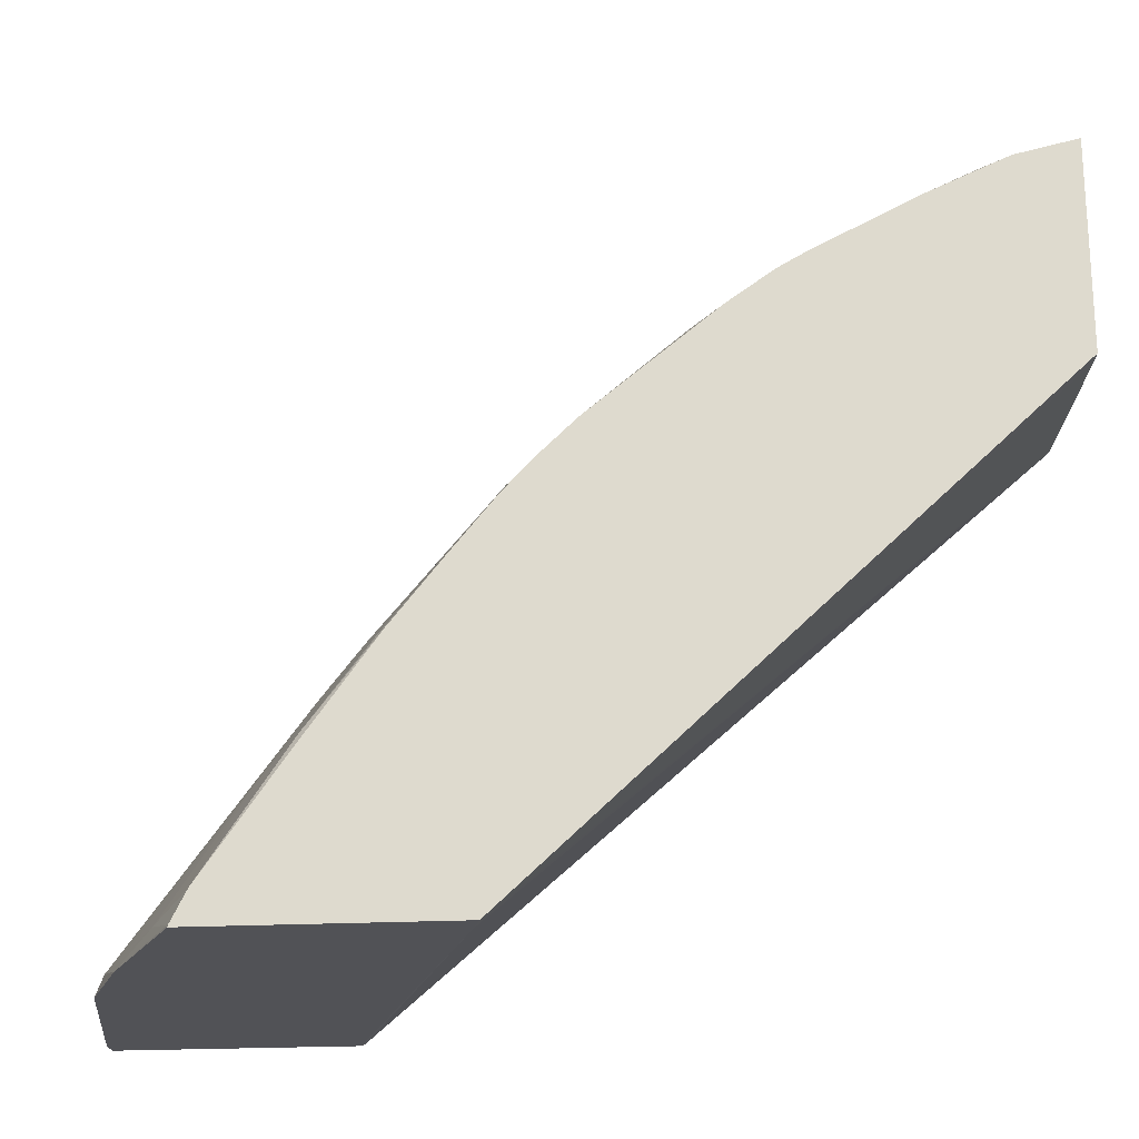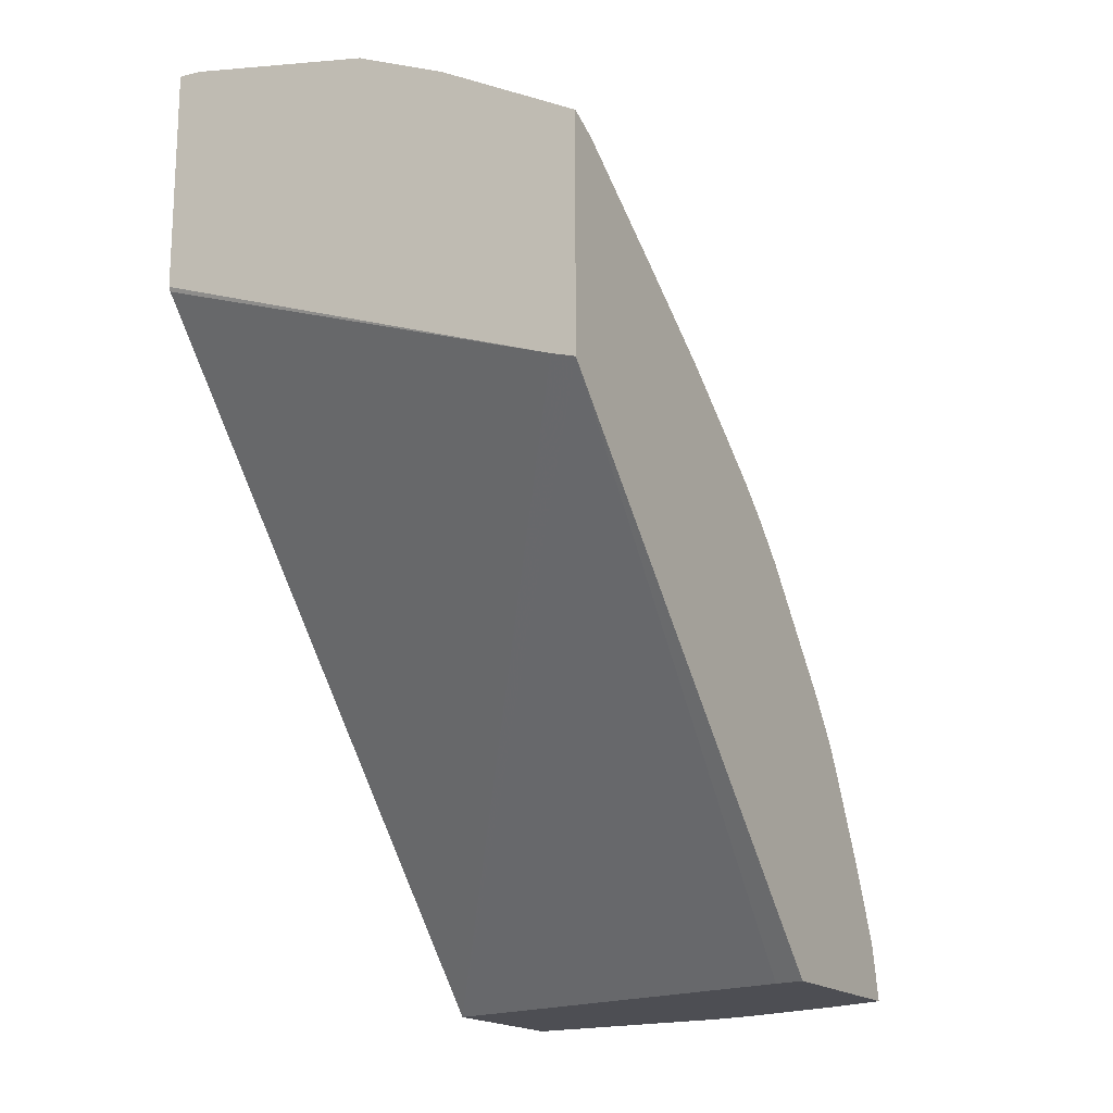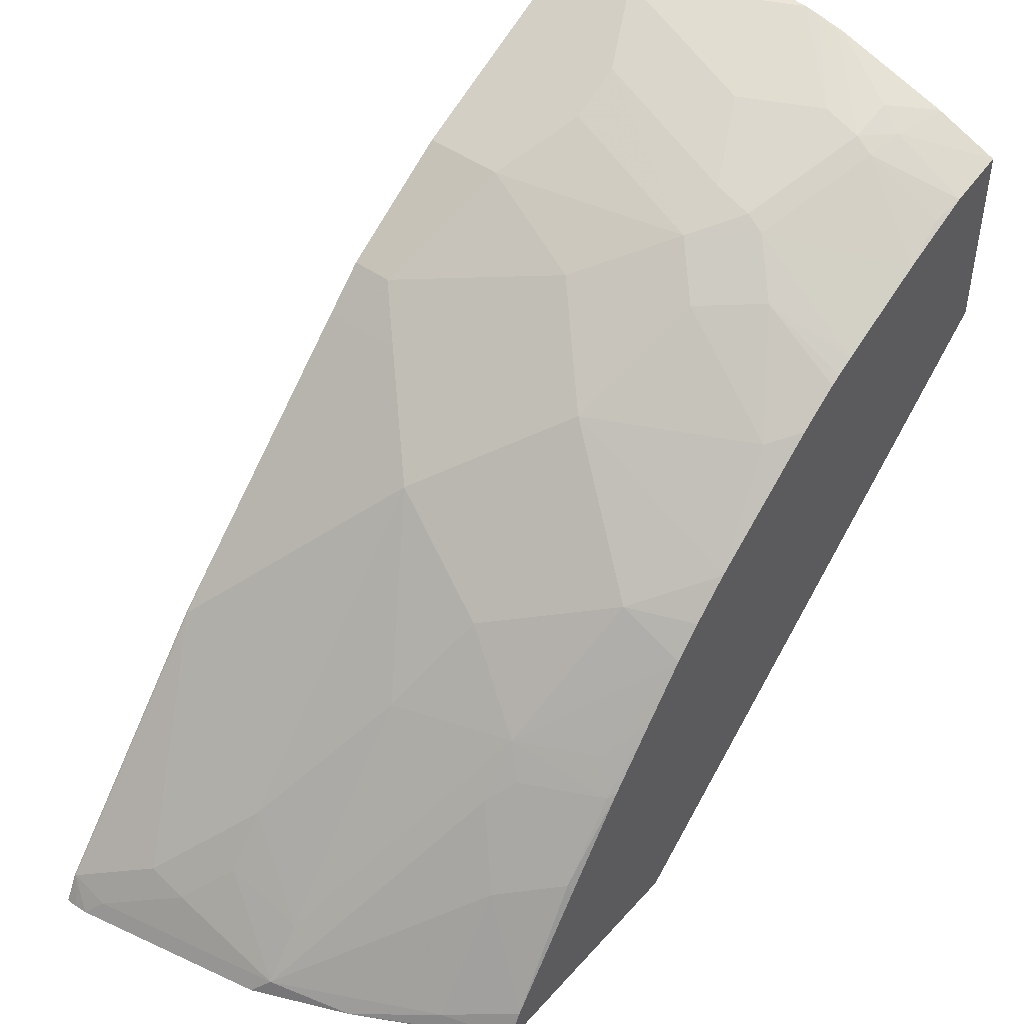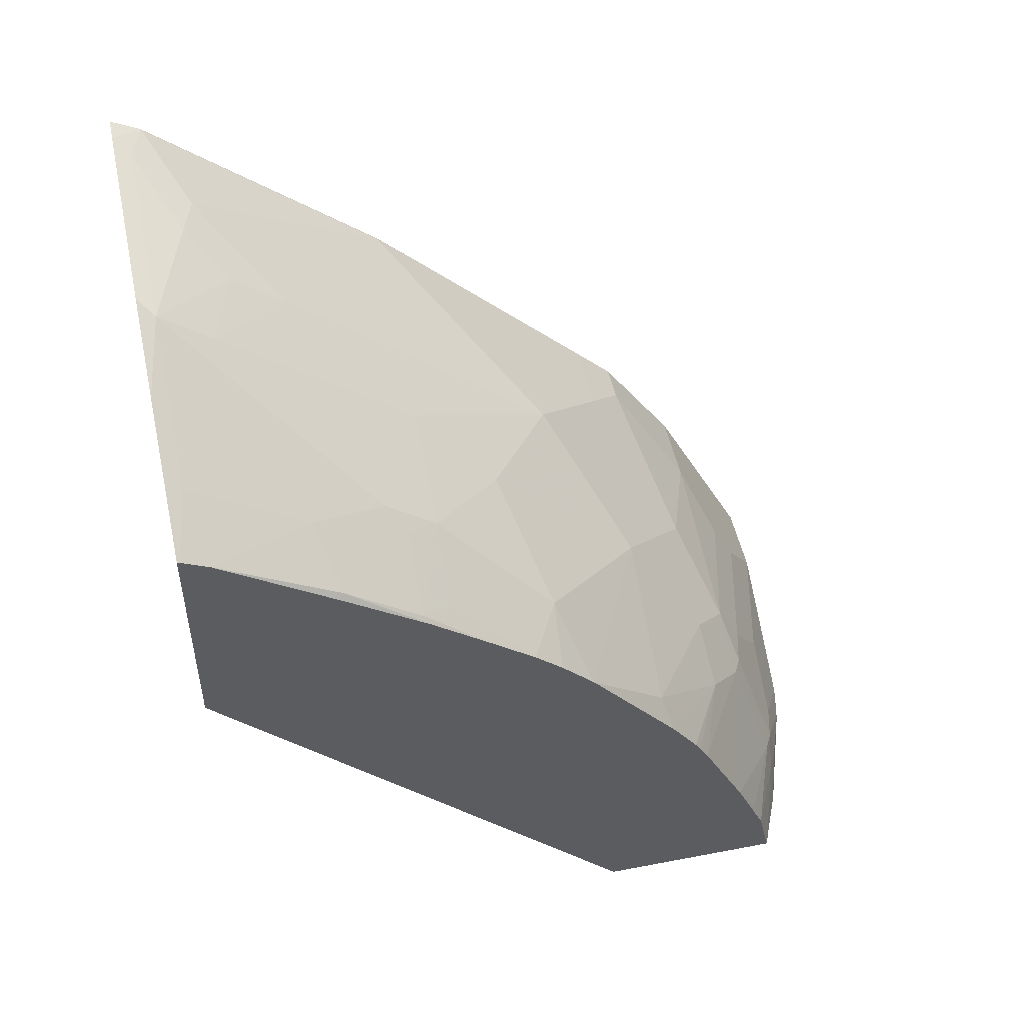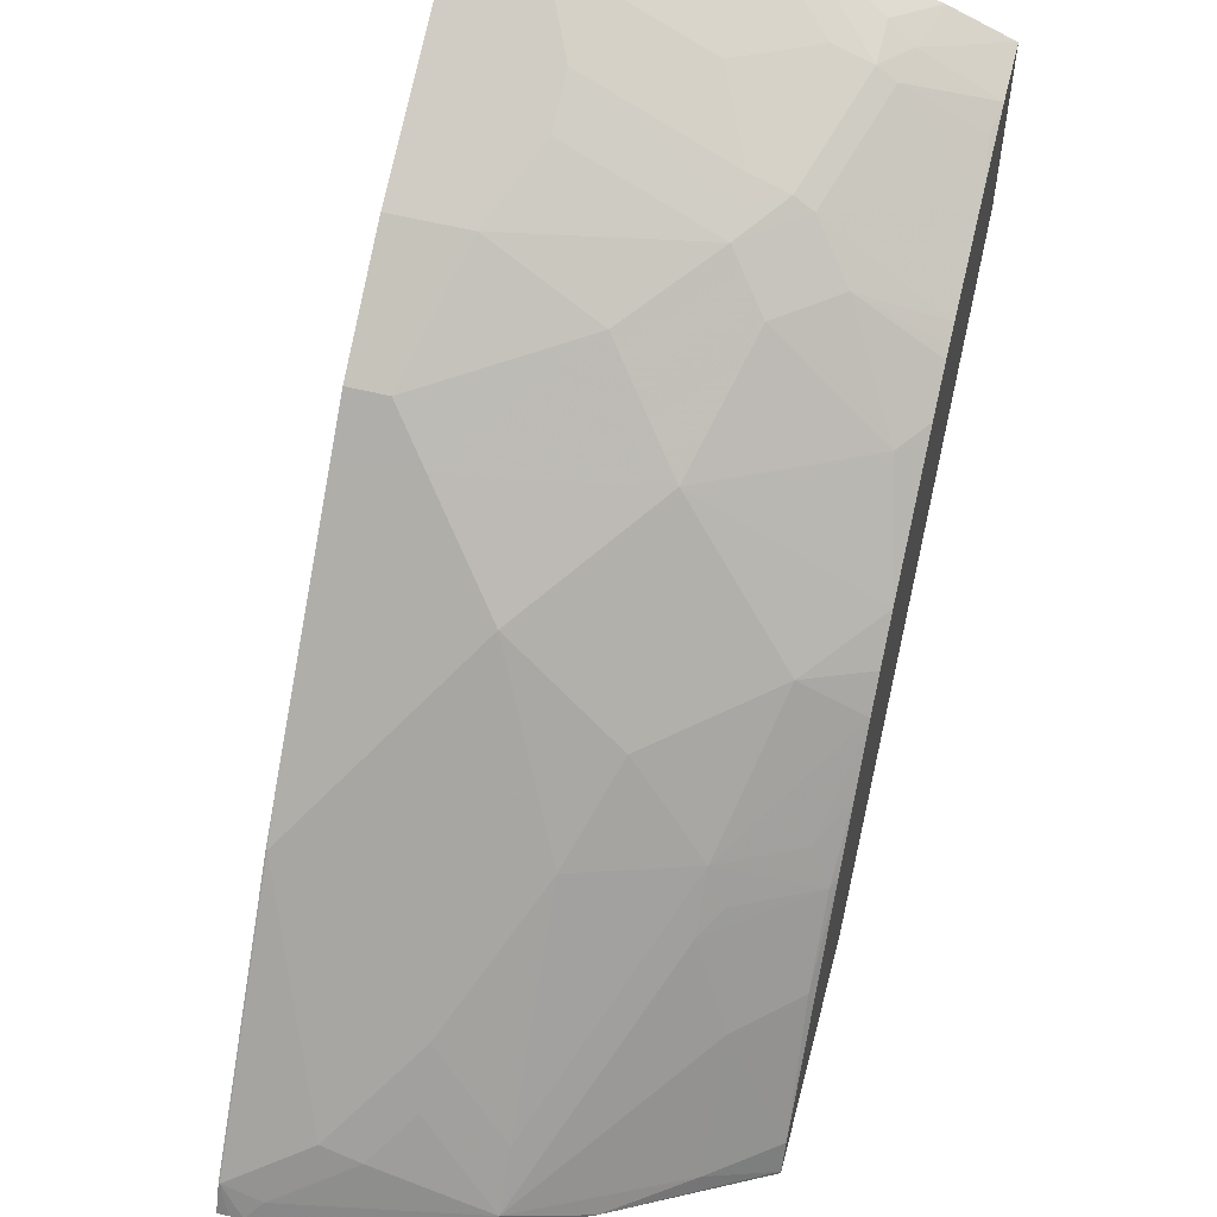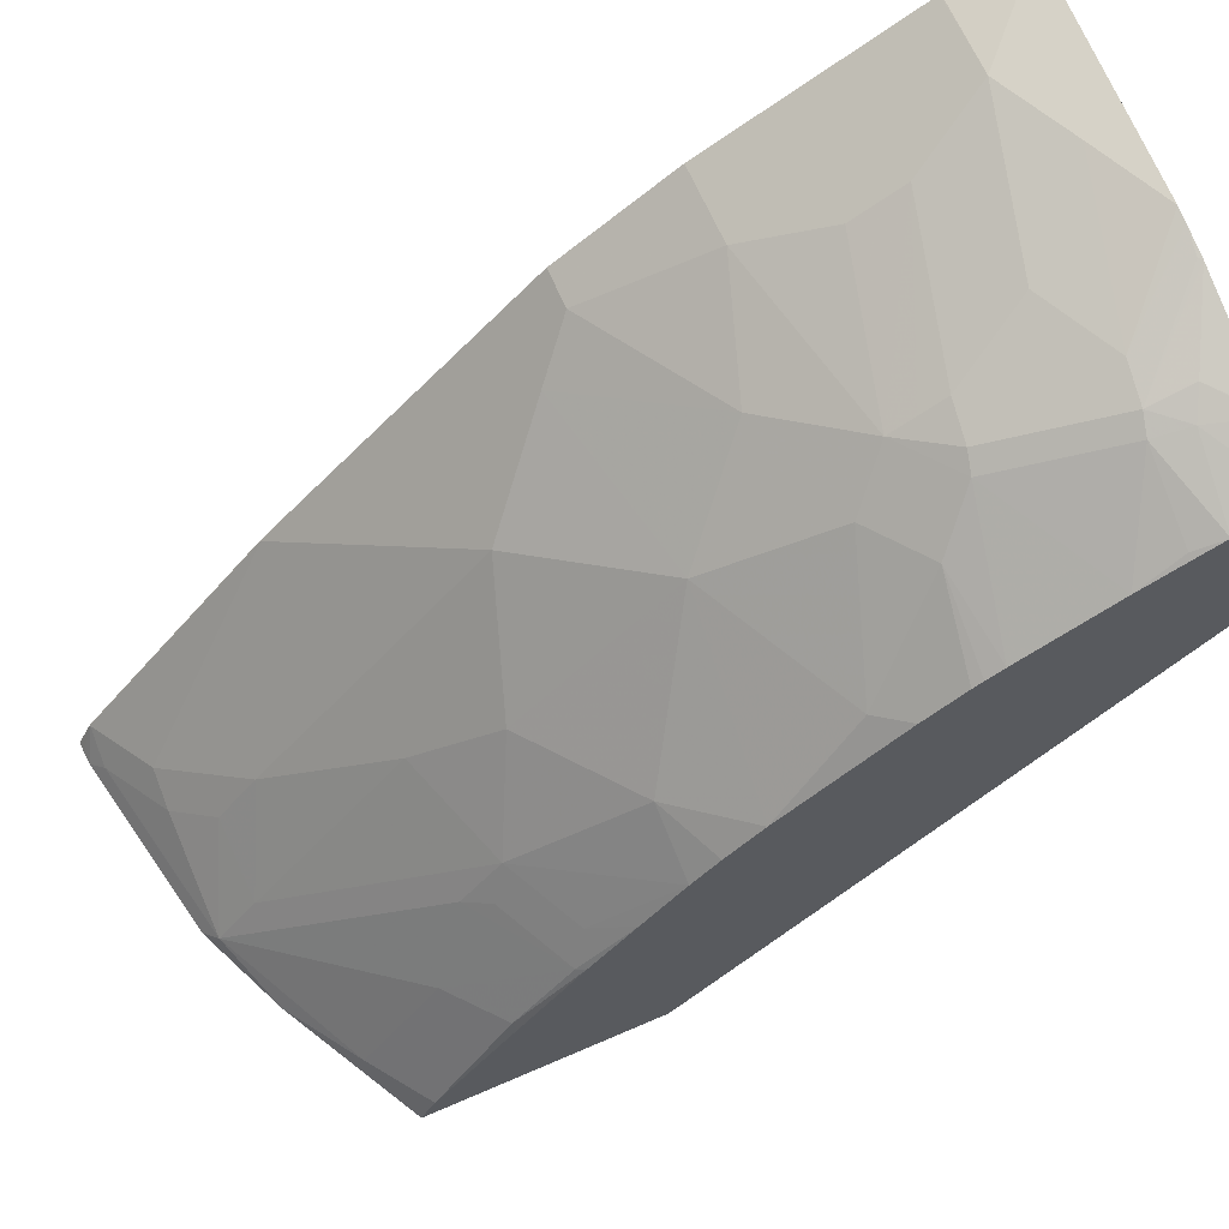
<metadata>
{"format":"obj","ext":"obj","renderer":"f3d","projection":"perspective","resolution":1024,"background":"white","views":[{"elev":-21.3,"azim":-84.6,"up":"+Z"},{"elev":-17.4,"azim":-150.5,"up":"+Y"},{"elev":46.9,"azim":-141.0,"up":"+Z"},{"elev":50.2,"azim":-101.9,"up":"+Y"},{"elev":55.3,"azim":-165.2,"up":"+Z"},{"elev":66.3,"azim":-113.5,"up":"+Z"}]}
</metadata>
<code>
v -3.36e-06 0.021 0.6149
v -0.1203 0.021 0.605
v 0.0007113 0.021 0.6147
v 0.0007113 0.06052 0.6052
v -0.04035 0.06052 0.6052
v -0.08071 0.04038 0.6052
v -0.1277 0.021 0.6035
v -0.1614 0.06052 0.585
v 0.0007113 0.021 0.5241
v 0.0007113 0.06102 0.6049
v -0.04035 0.074 0.5984
v -0.06052 0.1009 0.585
v -0.121 0.08071 0.585
v -0.1412 0.0227 0.6001
v -0.1429 0.021 0.6001
v -0.1614 0.1236 0.5598
v -0.1815 0.06308 0.5799
v -0.2185 0.021 0.469
v -0.2348 0.2734 0.2337
v -0.2219 0.2775 0.2337
v 0.0007113 0.3568 0.2348
v 0.0007113 0.07449 0.5982
v -0.1412 0.121 0.5648
v 0.0007113 0.1283 0.5713
v -0.04035 0.1547 0.5581
v -0.04035 0.1681 0.5514
v -0.06052 0.1278 0.5715
v -0.1412 0.1479 0.5514
v -0.1412 0.1345 0.5581
v -0.2017 0.021 0.5803
v -0.1815 0.04038 0.585
v -0.1715 0.1261 0.5547
v -0.1916 0.06558 0.5749
v -0.195 0.0471 0.5783
v -0.2219 0.021 0.4683
v -0.2348 0.021 0.4654
v -0.2348 0.3966 0.2337
v 0.0007113 0.359 0.2337
v 0.0007113 0.1681 0.5514
v -0.02018 0.2286 0.511
v -0.1009 0.1883 0.5312
v -0.1614 0.1681 0.5312
v -0.2032 0.021 0.5798
v -0.2348 0.0889 0.5428
v -0.1916 0.1463 0.5346
v -0.2348 0.1379 0.5184
v -0.232 0.06558 0.5547
v -0.2348 0.05018 0.5598
v -0.2348 0.04199 0.5616
v -0.2348 0.021 0.5663
v -0.2348 0.3963 0.2348
v -0.1614 0.4364 0.2337
v 0.0007113 0.4781 0.2337
v 0.0007113 0.2286 0.511
v -0.04035 0.2488 0.4909
v -0.1412 0.2286 0.4909
v -0.2219 0.1883 0.4909
v -0.2348 0.1731 0.4956
v -0.2348 0.1519 0.5104
v -0.2348 0.1467 0.5135
v -0.2348 0.389 0.2494
v -0.2017 0.411 0.2421
v -0.1614 0.4312 0.2421
v -0.121 0.4513 0.2421
v -0.1126 0.4576 0.2337
v -3.36e-06 0.4783 0.2337
v 0.0007113 0.4775 0.235
v 0.0007113 0.2488 0.4909
v -0.04035 0.3295 0.4102
v -0.08071 0.2891 0.4505
v -0.1412 0.2488 0.4707
v -0.2017 0.2689 0.4303
v -0.2348 0.2344 0.4462
v -0.2348 0.3466 0.3099
v -0.232 0.348 0.3127
v -0.2017 0.3707 0.3026
v -0.121 0.4303 0.269
v -0.08071 0.4312 0.2824
v -0.06052 0.4513 0.2623
v -0.02018 0.4715 0.2421
v -0.1815 0.3505 0.343
v -0.01176 0.4778 0.2337
v -0.005075 0.4783 0.2337
v -3.36e-06 0.4774 0.2354
v -3.36e-06 0.4707 0.2488
v 0.0007113 0.4709 0.248
v 0.0007113 0.3295 0.4102
v -3.36e-06 0.3698 0.3699
v -0.04035 0.4505 0.269
v -0.08071 0.4101 0.3093
v -0.1412 0.3093 0.4102
v -0.121 0.3496 0.3699
v -0.2348 0.2677 0.4126
v -0.2348 0.2536 0.4279
v -0.1815 0.3295 0.3699
v -0.2348 0.3135 0.3558
v -0.232 0.3177 0.353
v -0.1916 0.3379 0.353
v 0.0007113 0.4706 0.2485
v 0.0007113 0.3496 0.39
v 0.0007113 0.3698 0.3695
v -0.2219 0.3093 0.3699
v -0.2348 0.2897 0.3858
f 53 66 67
f 55 87 88
f 55 68 87
f 52 62 63
f 97 103 102
f 52 63 64
f 51 62 52
f 51 61 62
f 52 64 65
f 55 88 69
f 57 73 58
f 55 70 56
f 56 70 71
f 56 71 72
f 56 72 73
f 56 73 57
f 61 74 75
f 61 75 76
f 61 76 62
f 45 60 46
f 62 76 63
f 55 69 70
f 45 59 60
f 32 46 44
f 45 57 58
f 63 76 64
f 28 42 45
f 28 45 32
f 30 31 43
f 31 34 43
f 32 44 33
f 32 45 46
f 33 44 47
f 33 47 48
f 33 48 34
f 45 58 59
f 34 48 49
f 34 50 43
f 37 51 52
f 40 54 68
f 40 68 55
f 40 55 41
f 41 55 56
f 41 56 42
f 42 56 57
f 42 57 45
f 44 48 47
f 34 49 50
f 64 77 78
f 85 99 86
f 64 79 80
f 77 92 90
f 78 89 79
f 78 90 89
f 79 89 80
f 80 85 82
f 80 89 85
f 81 98 95
f 81 97 98
f 82 85 83
f 83 85 84
f 77 95 92
f 85 89 88
f 85 101 99
f 87 100 88
f 88 100 101
f 91 92 95
f 93 95 102
f 93 102 103
f 95 98 97
f 95 97 102
f 96 103 97
f 28 41 42
f 85 88 101
f 64 78 79
f 77 90 78
f 75 97 76
f 64 80 65
f 64 76 81
f 64 81 95
f 64 95 77
f 65 80 82
f 66 83 84
f 66 84 67
f 67 84 85
f 67 85 86
f 69 88 89
f 76 97 81
f 69 89 90
f 70 91 71
f 70 90 92
f 70 92 91
f 71 91 72
f 72 93 94
f 72 94 73
f 72 91 95
f 72 95 93
f 74 96 75
f 75 96 97
f 69 90 70
f 26 41 28
f 19 36 50
f 26 54 40
f 3 68 54
f 3 54 39
f 3 39 24
f 3 24 22
f 3 22 10
f 3 10 4
f 4 10 5
f 5 10 22
f 5 22 11
f 5 11 12
f 5 12 13
f 5 13 6
f 6 13 8
f 7 8 14
f 7 14 15
f 8 13 16
f 8 16 17
f 8 17 14
f 9 18 19
f 9 19 20
f 9 20 21
f 3 87 68
f 3 100 87
f 3 101 100
f 3 99 101
f 26 40 41
f 1 2 7
f 1 7 15
f 1 15 30
f 1 30 43
f 1 43 50
f 1 50 36
f 1 36 35
f 1 35 18
f 1 18 9
f 11 22 12
f 1 9 3
f 1 4 5
f 1 5 6
f 1 6 2
f 2 6 8
f 2 8 7
f 3 9 21
f 3 21 38
f 3 38 53
f 3 67 86
f 3 86 99
f 1 3 4
f 12 23 13
f 3 53 67
f 12 24 25
f 19 94 93
f 19 93 103
f 19 103 96
f 19 96 74
f 19 74 61
f 19 61 51
f 19 51 37
f 19 37 52
f 19 52 65
f 19 65 82
f 19 83 66
f 19 66 53
f 19 53 38
f 19 38 20
f 19 35 36
f 20 38 21
f 24 39 26
f 24 26 25
f 26 28 27
f 12 22 24
f 26 39 54
f 19 73 94
f 19 58 73
f 19 82 83
f 19 60 59
f 12 26 27
f 19 59 58
f 12 27 28
f 12 28 29
f 12 29 23
f 13 23 16
f 12 25 26
f 15 17 31
f 15 31 30
f 16 32 33
f 16 33 17
f 14 17 15
f 19 48 44
f 19 44 46
f 16 23 29
f 19 49 48
f 19 50 49
f 19 46 60
f 17 34 31
f 17 33 34
f 16 28 32
f 16 29 28
f 18 35 19

</code>
